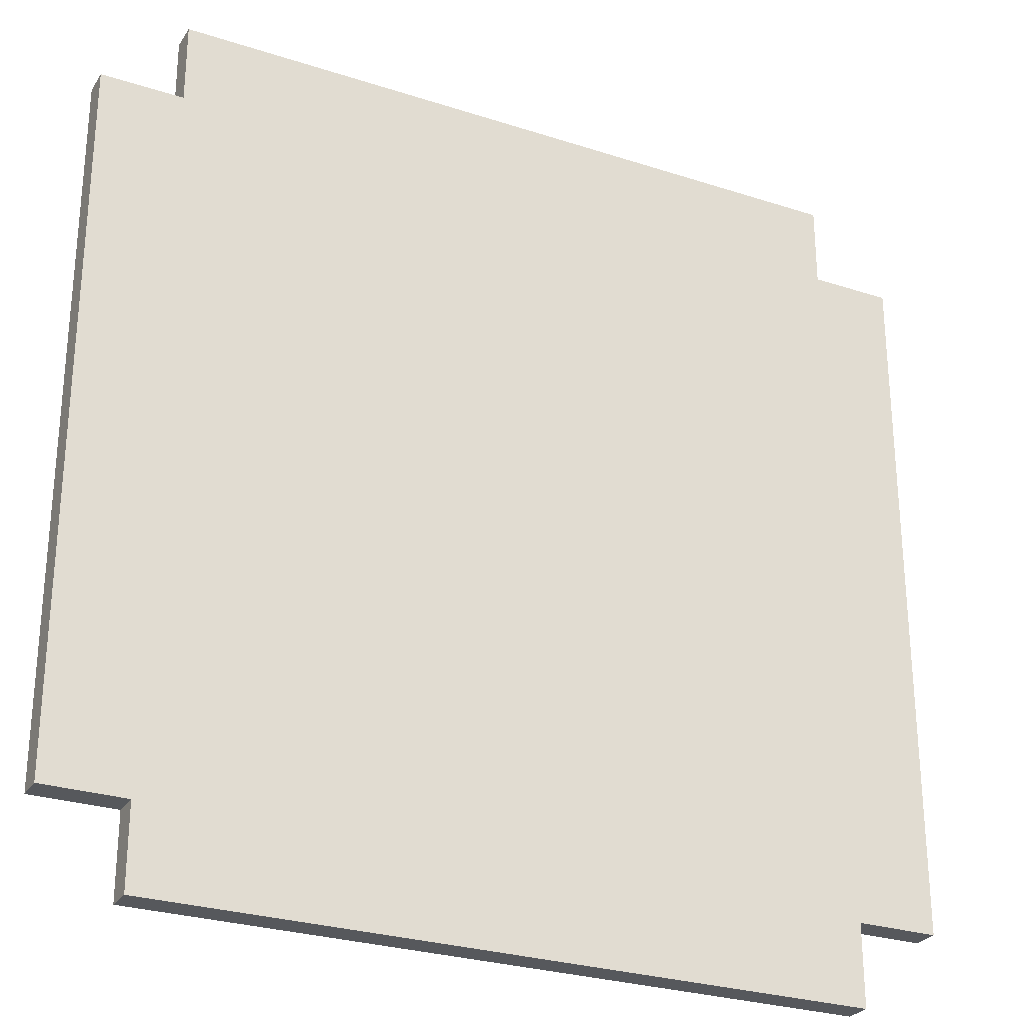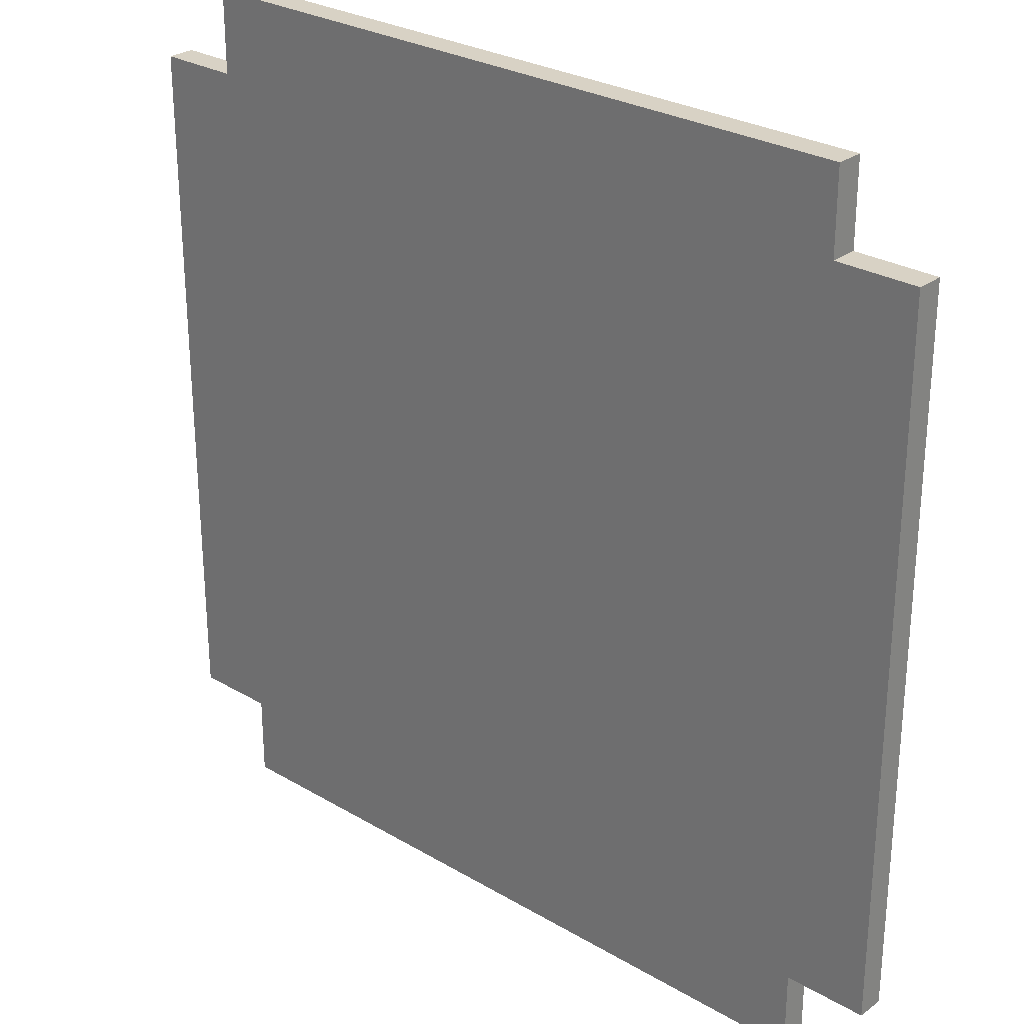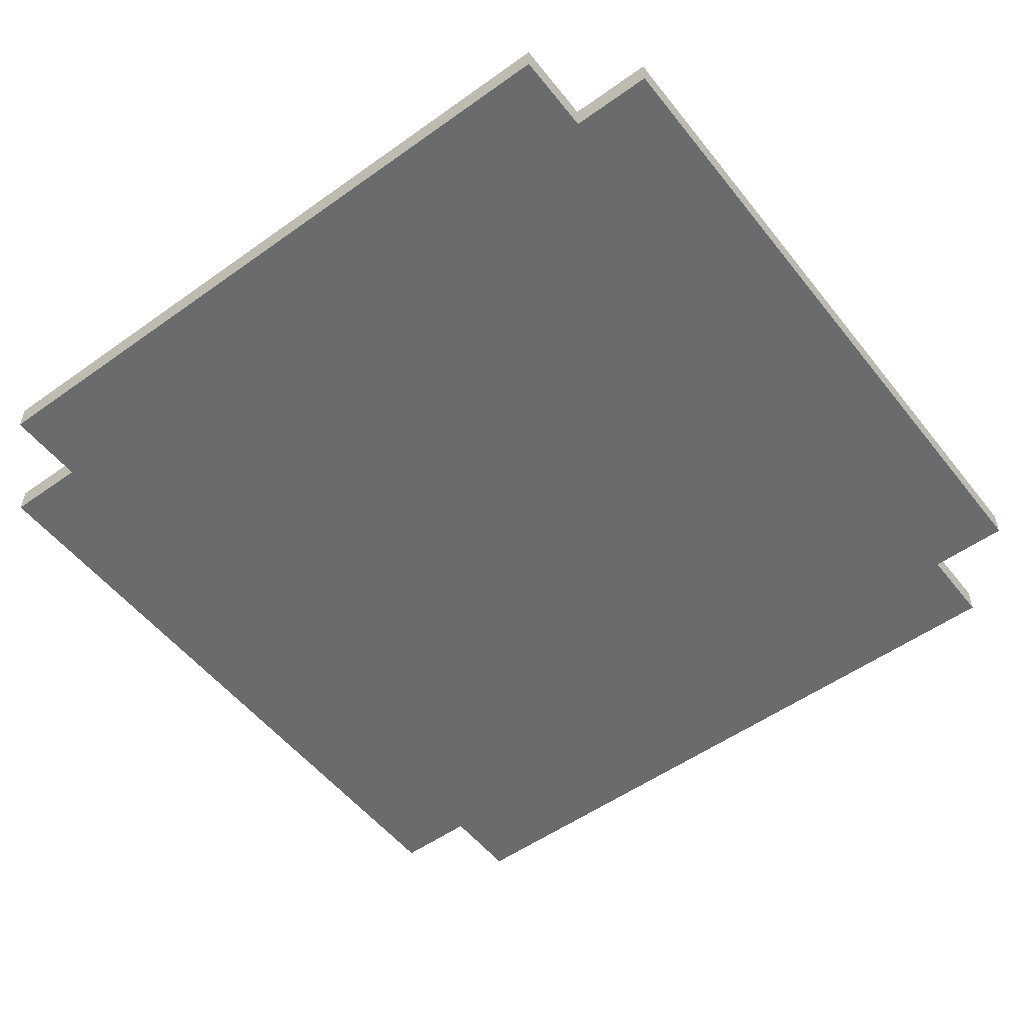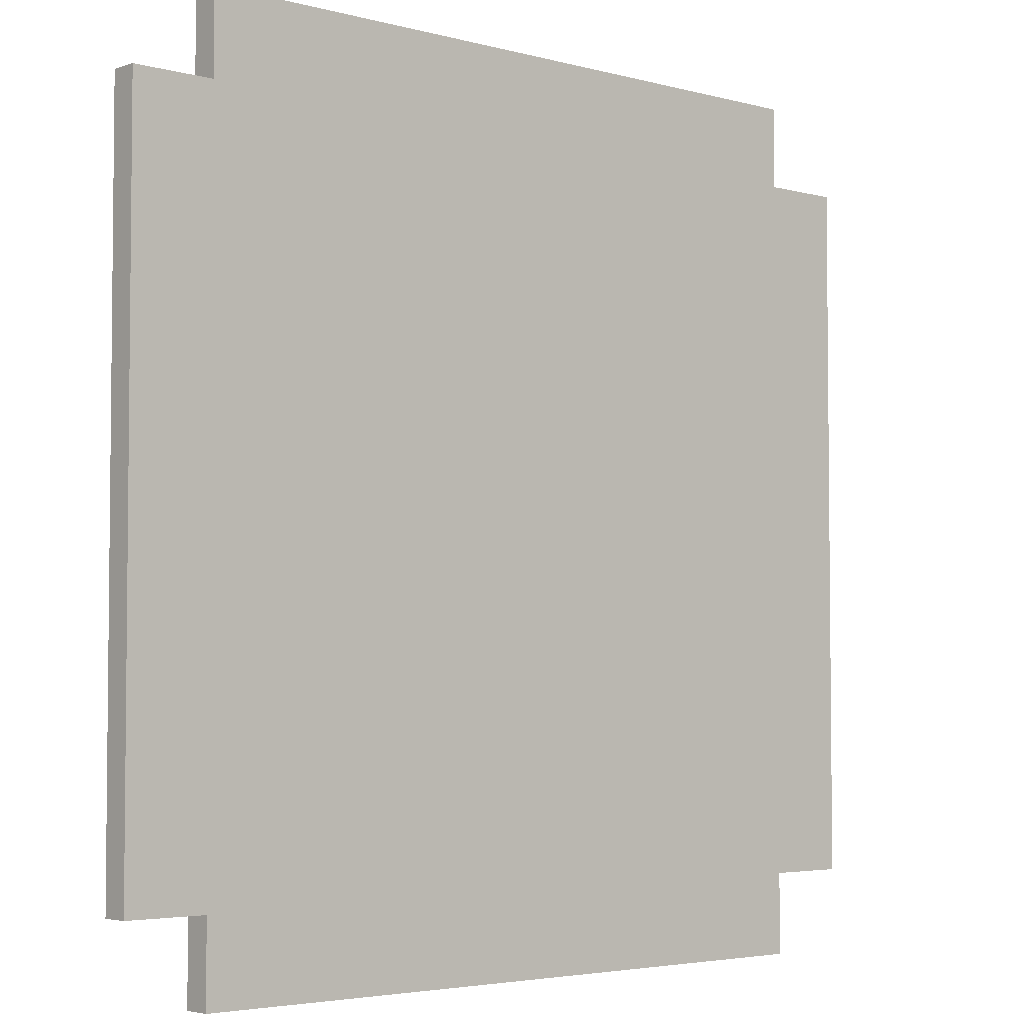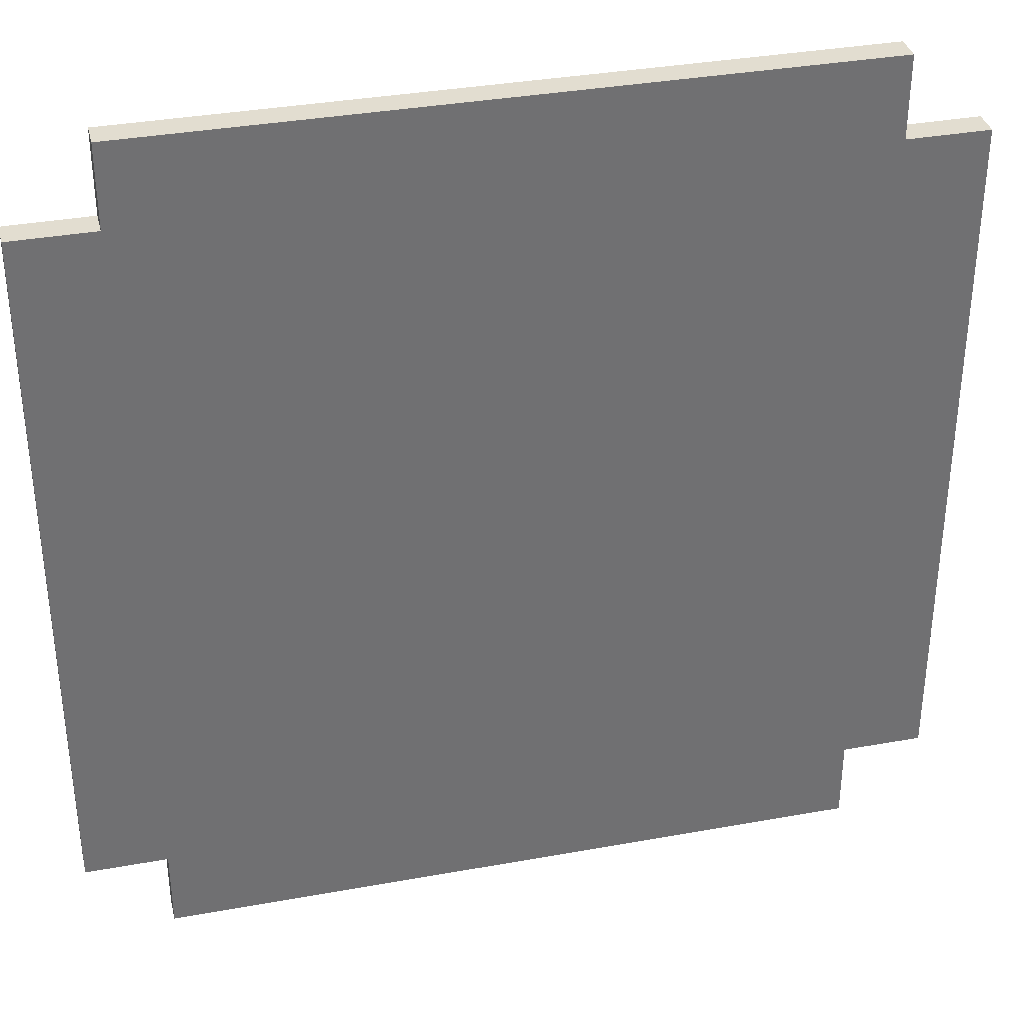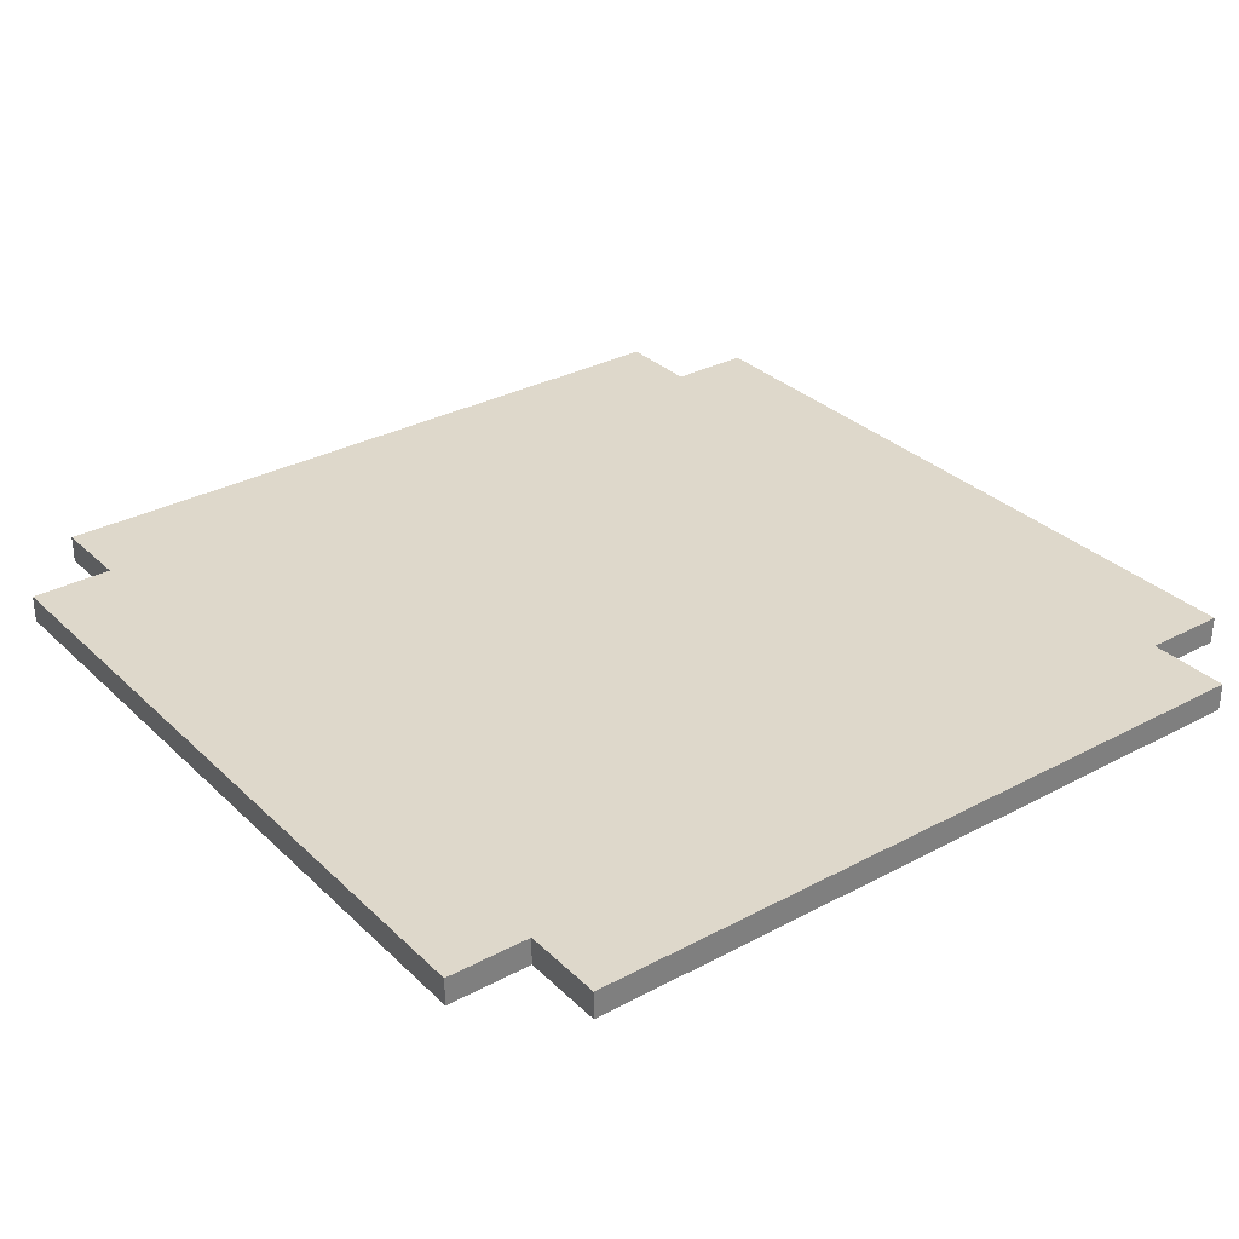
<metadata>
{"format":"obj","ext":"obj","renderer":"f3d","projection":"perspective","resolution":1024,"background":"white","views":[{"elev":-27.7,"azim":153.6,"up":"+Z"},{"elev":27.7,"azim":42.0,"up":"+Z"},{"elev":-53.2,"azim":127.4,"up":"+Y"},{"elev":-3.9,"azim":138.2,"up":"+Z"},{"elev":35.4,"azim":166.5,"up":"+Z"},{"elev":31.6,"azim":142.9,"up":"+Y"}]}
</metadata>
<code>
o
v -1.6 0 1.3
v -1.6 0 1.2
v -1.6 0 1.1
v -1.6 0 -1.1
v -1.6 0 -1.2
v -1.6 0 -1.3
v -1.6 0.1 1.3
v -1.6 0.1 1.2
v -1.6 0.1 1.1
v -1.6 0.1 -1.1
v -1.6 0.1 -1.2
v -1.6 0.1 -1.3
v -1.3 0 1.6
v -1.3 0 1.3
v -1.3 0 -1.3
v -1.3 0 -1.6
v -1.3 0.1 1.6
v -1.3 0.1 1.3
v -1.3 0.1 -1.3
v -1.3 0.1 -1.6
v 1.3 0 1.6
v 1.3 0 1.3
v 1.3 0 -1.3
v 1.3 0 -1.6
v 1.3 0.1 1.6
v 1.3 0.1 1.3
v 1.3 0.1 -1.3
v 1.3 0.1 -1.6
v 1.6 0 1.3
v 1.6 0 1.2
v 1.6 0 1.1
v 1.6 0 -1.1
v 1.6 0 -1.2
v 1.6 0 -1.3
v 1.6 0.1 1.3
v 1.6 0.1 1.2
v 1.6 0.1 1.1
v 1.6 0.1 -1.1
v 1.6 0.1 -1.2
v 1.6 0.1 -1.3
v -1.3 0 1.6
v -1.3 0.1 1.6
v -1.2 0 1.6
v -1.2 0.1 1.6
v -1.1 0 1.6
v -1.1 0.1 1.6
v 1.1 0 1.6
v 1.1 0.1 1.6
v 1.2 0 1.6
v 1.2 0.1 1.6
v 1.3 0 1.6
v 1.3 0.1 1.6
v -1.6 0 1.3
v -1.6 0.1 1.3
v -1.3 0 1.3
v -1.3 0.1 1.3
v 1.3 0 1.3
v 1.3 0.1 1.3
v 1.6 0 1.3
v 1.6 0.1 1.3
v -1.6 0 -1.3
v -1.6 0.1 -1.3
v -1.3 0 -1.3
v -1.3 0.1 -1.3
v 1.3 0 -1.3
v 1.3 0.1 -1.3
v 1.6 0 -1.3
v 1.6 0.1 -1.3
v -1.3 0 -1.6
v -1.3 0.1 -1.6
v -1.2 0 -1.6
v -1.2 0.1 -1.6
v -1.1 0 -1.6
v -1.1 0.1 -1.6
v 1.1 0 -1.6
v 1.1 0.1 -1.6
v 1.2 0 -1.6
v 1.2 0.1 -1.6
v 1.3 0 -1.6
v 1.3 0.1 -1.6
v -1.3 0 1.6
v -1.2 0 1.6
v -1.1 0 1.6
v 1.1 0 1.6
v 1.2 0 1.6
v 1.3 0 1.6
v -1.6 0 1.3
v -1.3 0 1.3
v 1.3 0 1.3
v 1.6 0 1.3
v -1.6 0 1.2
v -1.2 0 1.2
v 1.2 0 1.2
v 1.6 0 1.2
v -1.6 0 1.1
v -1.1 0 1.1
v 1.1 0 1.1
v 1.6 0 1.1
v -1.6 0 -1.1
v -1.1 0 -1.1
v 1.1 0 -1.1
v 1.6 0 -1.1
v -1.6 0 -1.2
v -1.2 0 -1.2
v 1.2 0 -1.2
v 1.6 0 -1.2
v -1.6 0 -1.3
v -1.3 0 -1.3
v 1.3 0 -1.3
v 1.6 0 -1.3
v -1.3 0 -1.6
v -1.2 0 -1.6
v -1.1 0 -1.6
v 1.1 0 -1.6
v 1.2 0 -1.6
v 1.3 0 -1.6
v -1.3 0.1 1.6
v -1.2 0.1 1.6
v -1.1 0.1 1.6
v 1.1 0.1 1.6
v 1.2 0.1 1.6
v 1.3 0.1 1.6
v -1.6 0.1 1.3
v -1.3 0.1 1.3
v 1.3 0.1 1.3
v 1.6 0.1 1.3
v -1.6 0.1 1.2
v -1.2 0.1 1.2
v 1.2 0.1 1.2
v 1.6 0.1 1.2
v -1.6 0.1 1.1
v -1.1 0.1 1.1
v 1.1 0.1 1.1
v 1.6 0.1 1.1
v -1.6 0.1 -1.1
v -1.1 0.1 -1.1
v 1.1 0.1 -1.1
v 1.6 0.1 -1.1
v -1.6 0.1 -1.2
v -1.2 0.1 -1.2
v 1.2 0.1 -1.2
v 1.6 0.1 -1.2
v -1.6 0.1 -1.3
v -1.3 0.1 -1.3
v 1.3 0.1 -1.3
v 1.6 0.1 -1.3
v -1.3 0.1 -1.6
v -1.2 0.1 -1.6
v -1.1 0.1 -1.6
v 1.1 0.1 -1.6
v 1.2 0.1 -1.6
v 1.3 0.1 -1.6
f 7 2 1
f 8 3 2
f 8 2 7
f 9 4 3
f 9 3 8
f 10 5 4
f 10 4 9
f 11 6 5
f 11 5 10
f 12 6 11
f 17 14 13
f 18 14 17
f 19 16 15
f 20 16 19
f 21 22 25
f 25 22 26
f 23 24 27
f 27 24 28
f 29 30 35
f 30 31 36
f 35 30 36
f 31 32 37
f 36 31 37
f 32 33 38
f 37 32 38
f 33 34 39
f 38 33 39
f 39 34 40
f 43 42 41
f 44 42 43
f 45 44 43
f 46 44 45
f 47 46 45
f 48 46 47
f 49 48 47
f 50 48 49
f 51 50 49
f 52 50 51
f 55 54 53
f 56 54 55
f 59 58 57
f 60 58 59
f 61 62 63
f 63 62 64
f 65 66 67
f 67 66 68
f 69 70 71
f 71 70 72
f 71 72 73
f 73 72 74
f 73 74 75
f 75 74 76
f 75 76 77
f 77 76 78
f 77 78 79
f 79 78 80
f 88 82 81
f 89 86 85
f 91 88 87
f 92 83 82
f 92 88 91
f 92 82 88
f 93 90 89
f 93 85 84
f 93 89 85
f 94 90 93
f 95 92 91
f 96 83 92
f 96 92 95
f 96 84 83
f 97 94 93
f 97 84 96
f 97 93 84
f 98 94 97
f 99 96 95
f 99 97 96
f 99 98 97
f 100 98 99
f 101 98 100
f 102 98 101
f 103 100 99
f 104 100 103
f 105 102 101
f 106 102 105
f 107 104 103
f 108 104 107
f 109 106 105
f 110 106 109
f 111 104 108
f 112 100 104
f 112 104 111
f 113 101 100
f 113 100 112
f 114 105 101
f 114 101 113
f 115 109 105
f 115 105 114
f 116 109 115
f 117 118 124
f 121 122 125
f 123 124 127
f 118 119 128
f 127 124 128
f 124 118 128
f 125 126 129
f 120 121 129
f 121 125 129
f 129 126 130
f 127 128 131
f 128 119 132
f 131 128 132
f 119 120 132
f 129 130 133
f 132 120 133
f 120 129 133
f 133 130 134
f 131 132 135
f 132 133 135
f 133 134 135
f 135 134 136
f 136 134 137
f 137 134 138
f 135 136 139
f 139 136 140
f 137 138 141
f 141 138 142
f 139 140 143
f 143 140 144
f 141 142 145
f 145 142 146
f 144 140 147
f 140 136 148
f 147 140 148
f 136 137 149
f 148 136 149
f 137 141 150
f 149 137 150
f 141 145 151
f 150 141 151
f 151 145 152

</code>
